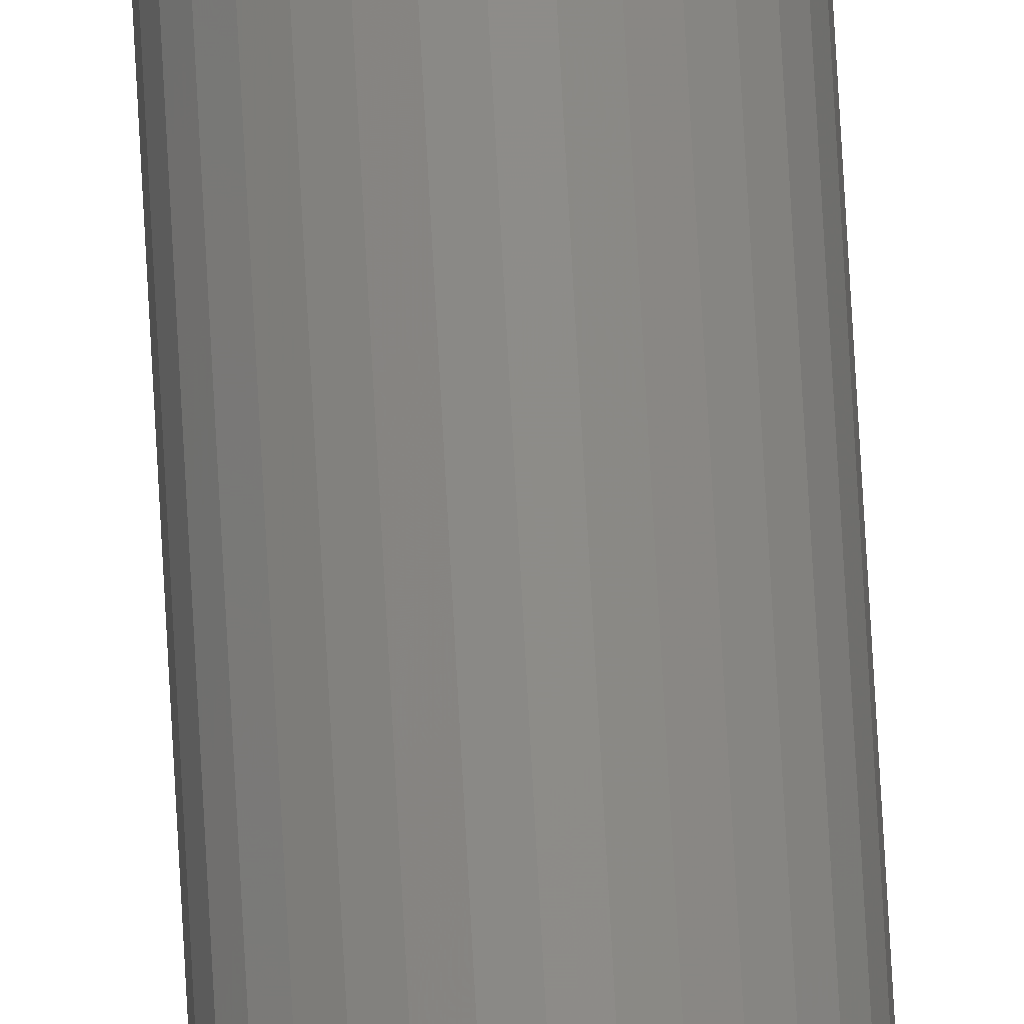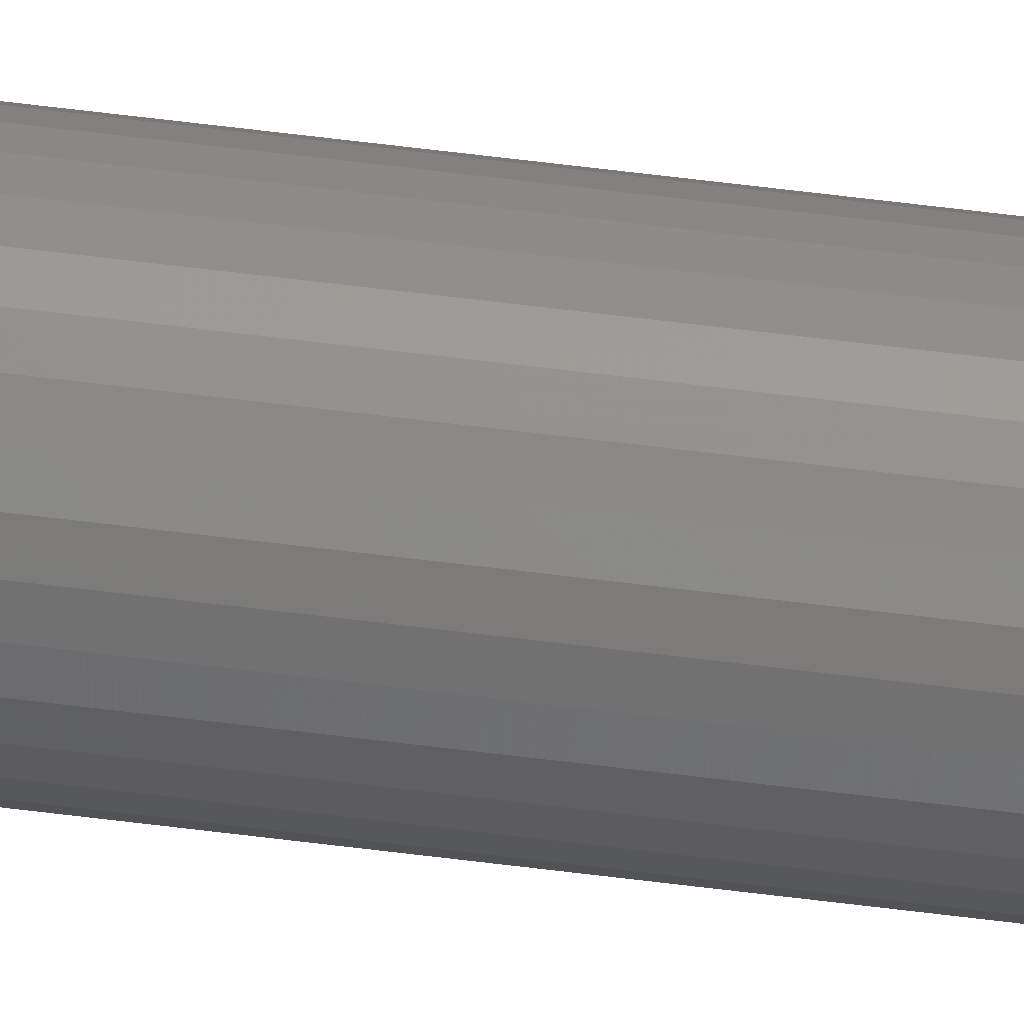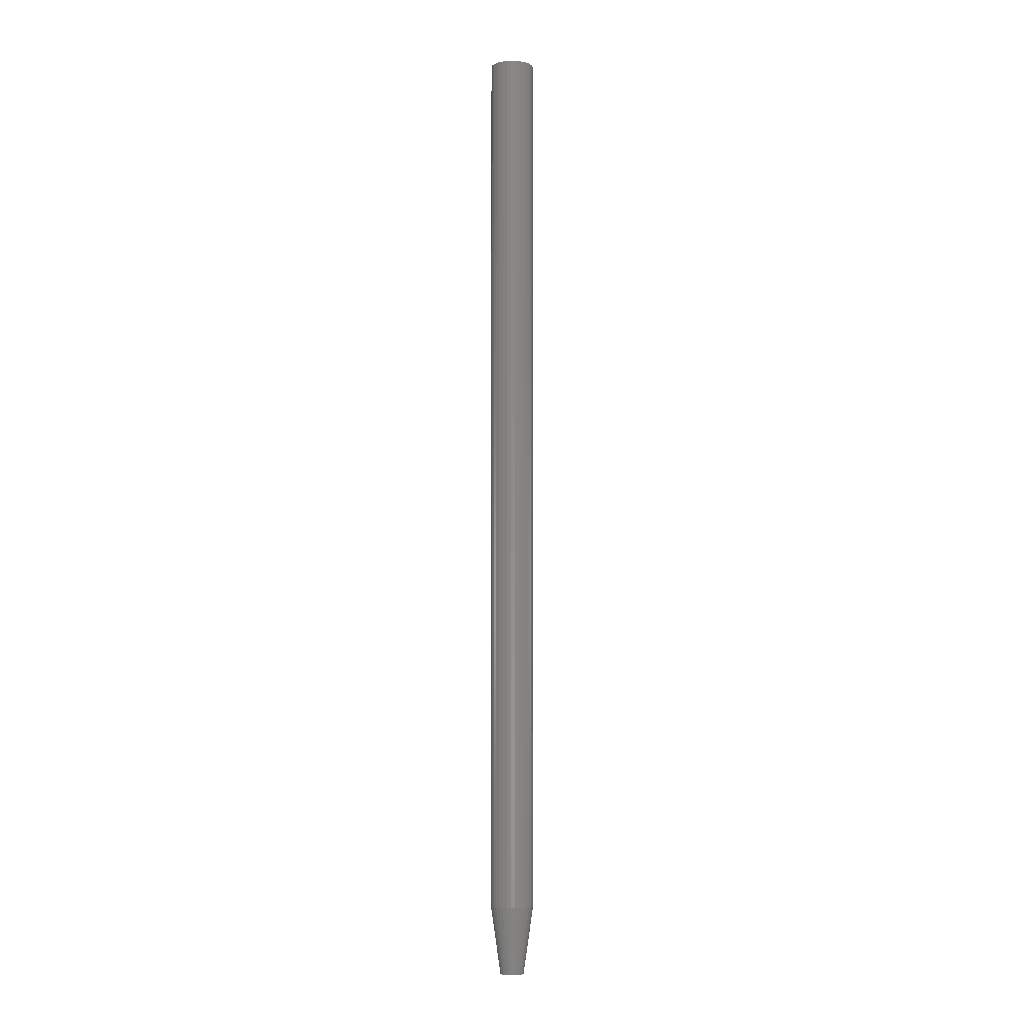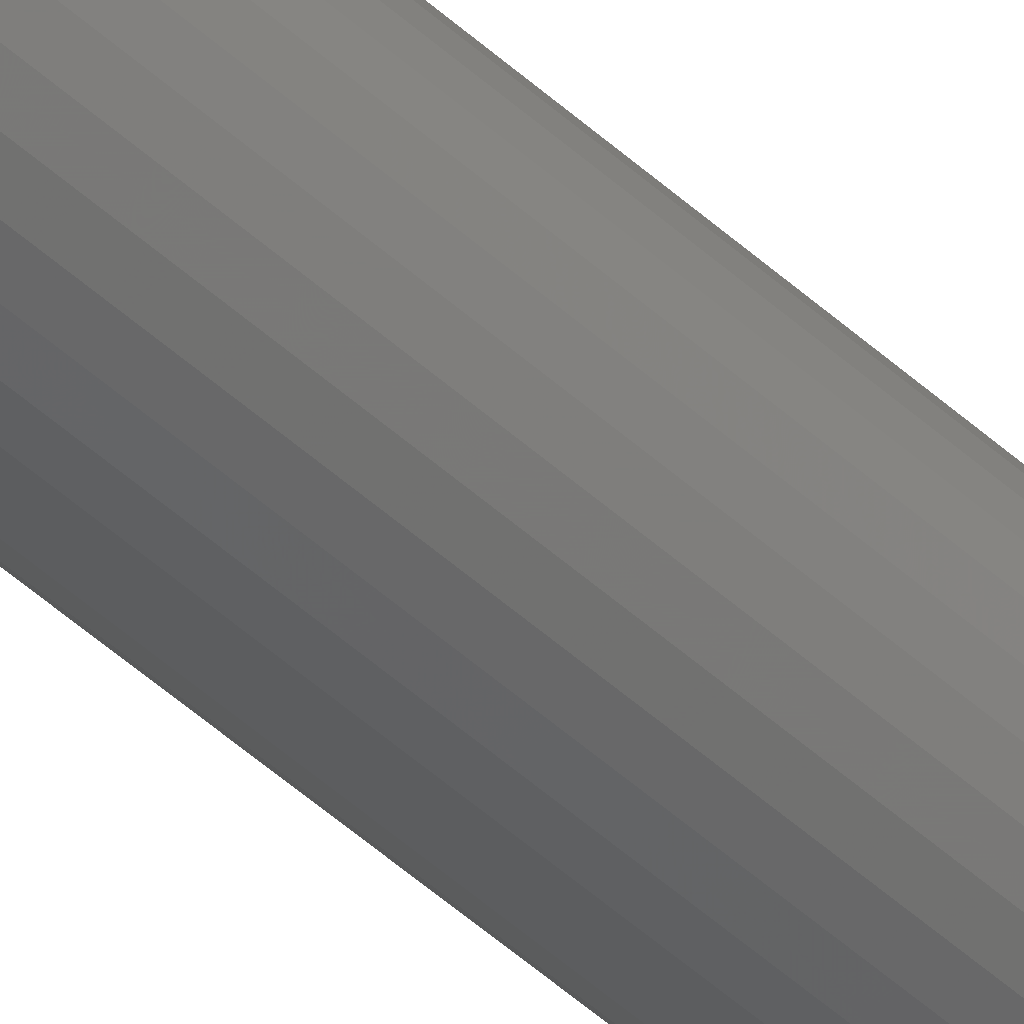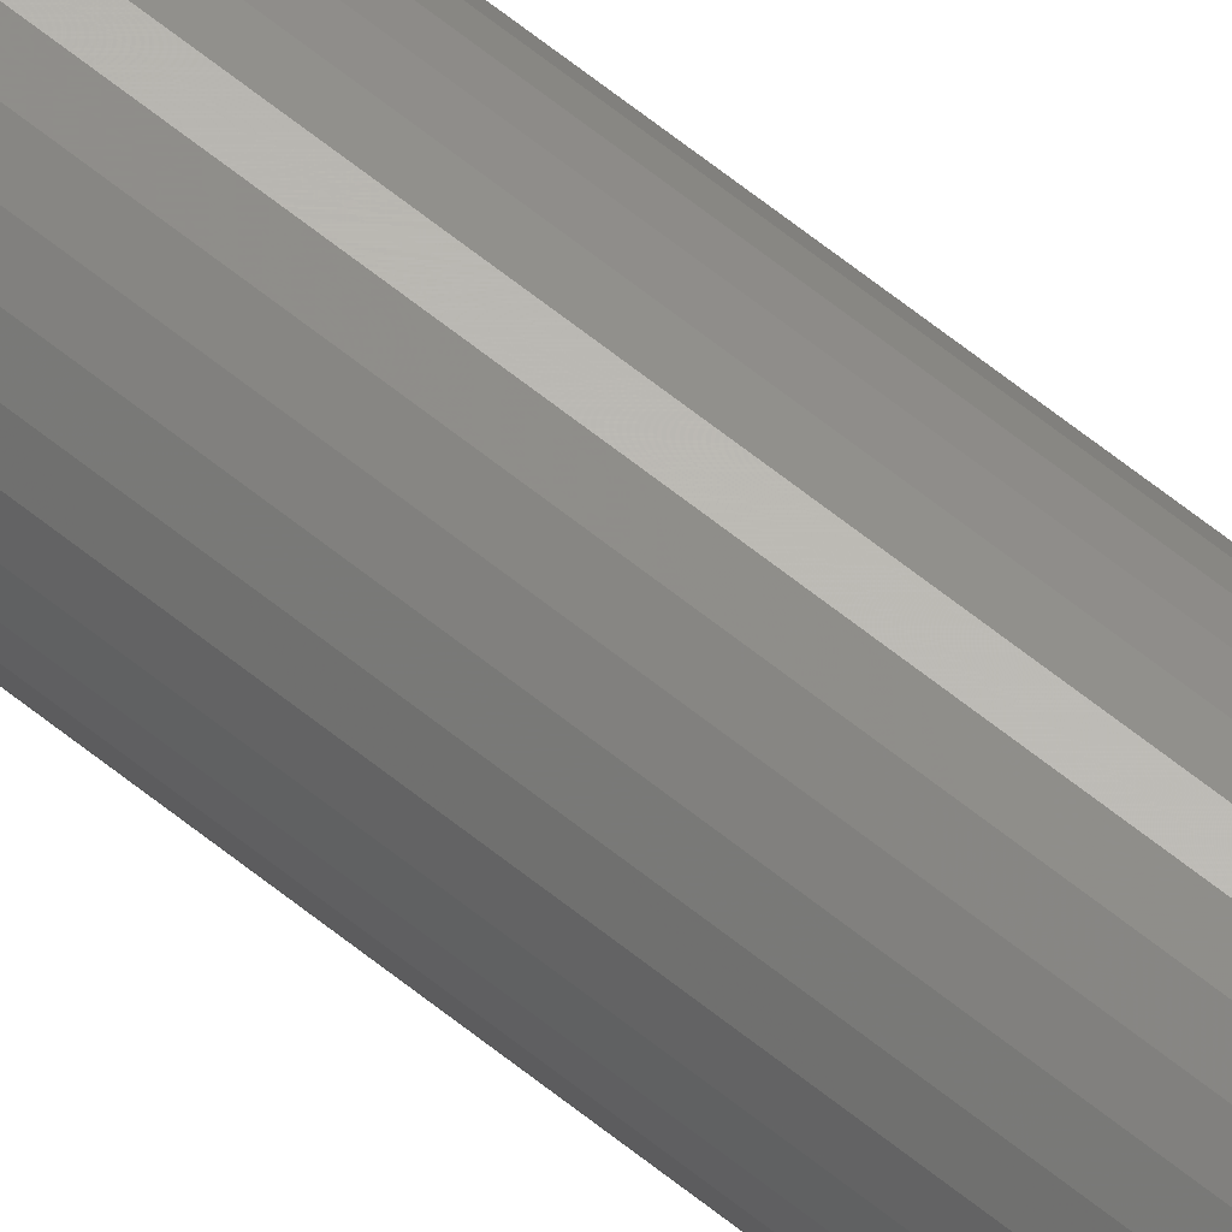
<metadata>
{"format":"stl","ext":"stl","renderer":"f3d","projection":"perspective","resolution":1024,"background":"white","views":[{"elev":75.7,"azim":176.8,"up":"+Z"},{"elev":65.4,"azim":97.1,"up":"+Z"},{"elev":-4.1,"azim":-19.5,"up":"+Y"},{"elev":-43.8,"azim":-137.8,"up":"+Z"},{"elev":67.1,"azim":-51.6,"up":"+Z"}]}
</metadata>
<code>
# stl→obj: 96 verts, 188 faces
v 0.0108 -0.75 0.006687
v -0.003752 -0.75 0.005254
v 0.01198 -0.75 0.005254
v -0.004626 -0.75 0.003619
v 0.01285 -0.75 0.003619
v -0.005164 -0.75 0.001845
v 0.01339 -0.75 0.001845
v 0.01339 -0.75 -0.001845
v -0.004626 -0.75 -0.003619
v 0.01285 -0.75 -0.003619
v -0.003752 -0.75 -0.005254
v 0.01198 -0.75 -0.005254
v -0.002575 -0.75 -0.006687
v 0.0108 -0.75 -0.006687
v -0.001142 -0.75 -0.007863
v 0.0004927 -0.75 -0.008737
v -0.002575 -0.75 0.006687
v 0.009366 -0.75 0.007863
v 0.007731 -0.75 0.008737
v 0.005957 -0.75 0.009276
v 0.004112 -0.75 0.009457
v 0.002267 -0.75 0.009276
v 0.0004927 -0.75 0.008737
v -0.001142 -0.75 0.007863
v 0.009366 -0.75 -0.007863
v 0.002267 -0.75 -0.009276
v 0.004112 -0.75 -0.009457
v 0.005957 -0.75 -0.009276
v 0.007731 -0.75 -0.008737
v 0.01357 -0.75 -6.501e-18
v -0.005345 -0.75 6.015e-09
v -0.005164 -0.75 -0.001845
v 0.02138 1.049e-18 -2.266e-18
v 0.02138 -0.6953 -6.496e-18
v 0.02105 1.028e-18 -0.003369
v 0.02105 -0.6953 -0.003369
v 0.02007 9.687e-19 -0.006609
v 0.02007 -0.6953 -0.006609
v 0.01847 8.718e-19 -0.009595
v 0.01847 -0.6953 -0.009595
v 0.01632 7.414e-19 -0.01221
v 0.01632 -0.6953 -0.01221
v 0.01371 5.825e-19 -0.01436
v 0.01371 -0.6953 -0.01436
v 0.01072 4.013e-19 -0.01596
v 0.01072 -0.6953 -0.01596
v 0.007481 2.046e-19 -0.01694
v 0.007481 -0.6953 -0.01694
v 0.004112 -2.568e-34 -0.01727
v 0.004112 -0.6953 -0.01727
v 0.0007427 -2.046e-19 -0.01694
v 0.0007427 -0.6953 -0.01694
v -0.002497 -4.013e-19 -0.01596
v -0.002497 -0.6953 -0.01596
v -0.005483 -5.825e-19 -0.01436
v -0.005483 -0.6953 -0.01436
v -0.0081 -7.414e-19 -0.01221
v -0.0081 -0.6953 -0.01221
v -0.01025 -8.718e-19 -0.009595
v -0.01025 -0.6953 -0.009595
v -0.01184 -9.687e-19 -0.006609
v -0.01184 -0.6953 -0.006609
v -0.01283 -1.028e-18 -0.003369
v -0.01283 -0.6953 -0.003369
v -0.01316 -1.049e-18 1.964e-18
v -0.01316 -0.6953 1.964e-18
v -0.01283 -1.028e-18 0.003369
v -0.01283 -0.6953 0.003369
v -0.01184 -9.687e-19 0.006609
v -0.01184 -0.6953 0.006609
v -0.01025 -8.718e-19 0.009595
v -0.01025 -0.6953 0.009595
v -0.0081 -7.414e-19 0.01221
v -0.0081 -0.6953 0.01221
v -0.005483 -5.825e-19 0.01436
v -0.005483 -0.6953 0.01436
v -0.002497 -4.013e-19 0.01596
v -0.002497 -0.6953 0.01596
v 0.0007427 -2.046e-19 0.01694
v 0.0007427 -0.6953 0.01694
v 0.004112 1.284e-34 0.01727
v 0.004112 -0.6953 0.01727
v 0.007481 2.046e-19 0.01694
v 0.007481 -0.6953 0.01694
v 0.01072 4.013e-19 0.01596
v 0.01072 -0.6953 0.01596
v 0.01371 5.825e-19 0.01436
v 0.01371 -0.6953 0.01436
v 0.01632 7.414e-19 0.01221
v 0.01632 -0.6953 0.01221
v 0.01847 8.718e-19 0.009595
v 0.01847 -0.6953 0.009595
v 0.02007 9.687e-19 0.006609
v 0.02007 -0.6953 0.006609
v 0.02105 1.028e-18 0.003369
v 0.02105 -0.6953 0.003369
f 1 2 3
f 2 4 3
f 3 4 5
f 4 6 5
f 5 6 7
f 8 9 10
f 9 11 10
f 10 11 12
f 11 13 12
f 12 13 14
f 13 15 14
f 14 15 16
f 17 2 1
f 17 1 18
f 17 18 19
f 17 19 20
f 17 20 21
f 17 21 22
f 17 22 23
f 17 23 24
f 25 14 16
f 25 16 26
f 25 26 27
f 25 27 28
f 25 28 29
f 7 6 30
f 30 6 31
f 30 31 8
f 8 31 32
f 8 32 9
f 33 34 35
f 35 34 36
f 35 36 37
f 37 36 38
f 37 38 39
f 39 38 40
f 39 40 41
f 41 40 42
f 41 42 43
f 43 42 44
f 43 44 45
f 45 44 46
f 45 46 47
f 47 46 48
f 47 48 49
f 49 48 50
f 49 50 51
f 51 50 52
f 51 52 53
f 53 52 54
f 53 54 55
f 55 54 56
f 55 56 57
f 57 56 58
f 57 58 59
f 59 58 60
f 59 60 61
f 61 60 62
f 61 62 63
f 63 62 64
f 63 64 65
f 65 64 66
f 65 66 67
f 67 66 68
f 67 68 69
f 69 68 70
f 69 70 71
f 71 70 72
f 71 72 73
f 73 72 74
f 73 74 75
f 75 74 76
f 75 76 77
f 77 76 78
f 77 78 79
f 79 78 80
f 79 80 81
f 81 80 82
f 81 82 83
f 83 82 84
f 83 84 85
f 85 84 86
f 85 86 87
f 87 86 88
f 87 88 89
f 89 88 90
f 89 90 91
f 91 90 92
f 91 92 93
f 93 92 94
f 93 94 95
f 95 94 96
f 95 96 33
f 33 96 34
f 50 26 52
f 52 26 16
f 52 16 54
f 54 16 15
f 54 15 56
f 56 15 13
f 56 13 58
f 58 13 11
f 58 11 60
f 60 11 9
f 60 9 62
f 62 9 32
f 62 32 64
f 64 32 31
f 64 31 66
f 26 50 27
f 27 50 48
f 27 48 28
f 28 48 46
f 28 46 29
f 29 46 44
f 29 44 25
f 25 44 42
f 25 42 14
f 14 42 40
f 14 40 12
f 12 40 38
f 12 38 10
f 10 38 36
f 10 36 8
f 8 36 34
f 8 34 30
f 82 20 84
f 84 20 19
f 84 19 86
f 86 19 18
f 86 18 88
f 88 18 1
f 88 1 90
f 90 1 3
f 90 3 92
f 92 3 5
f 92 5 94
f 94 5 7
f 94 7 96
f 96 7 30
f 96 30 34
f 20 82 21
f 21 82 80
f 21 80 22
f 22 80 78
f 22 78 23
f 23 78 76
f 23 76 24
f 24 76 74
f 24 74 17
f 17 74 72
f 17 72 2
f 2 72 70
f 2 70 4
f 4 70 68
f 4 68 6
f 6 68 66
f 6 66 31
f 71 73 89
f 91 71 89
f 69 71 91
f 93 69 91
f 39 59 37
f 57 59 39
f 41 57 39
f 55 57 41
f 43 55 41
f 53 55 43
f 51 53 43
f 45 51 43
f 45 49 51
f 47 49 45
f 87 89 73
f 87 73 75
f 87 75 77
f 87 77 79
f 87 79 81
f 87 81 83
f 87 83 85
f 59 61 37
f 37 61 63
f 37 63 35
f 35 63 65
f 35 65 33
f 33 65 67
f 33 67 95
f 95 67 69
f 95 69 93

</code>
